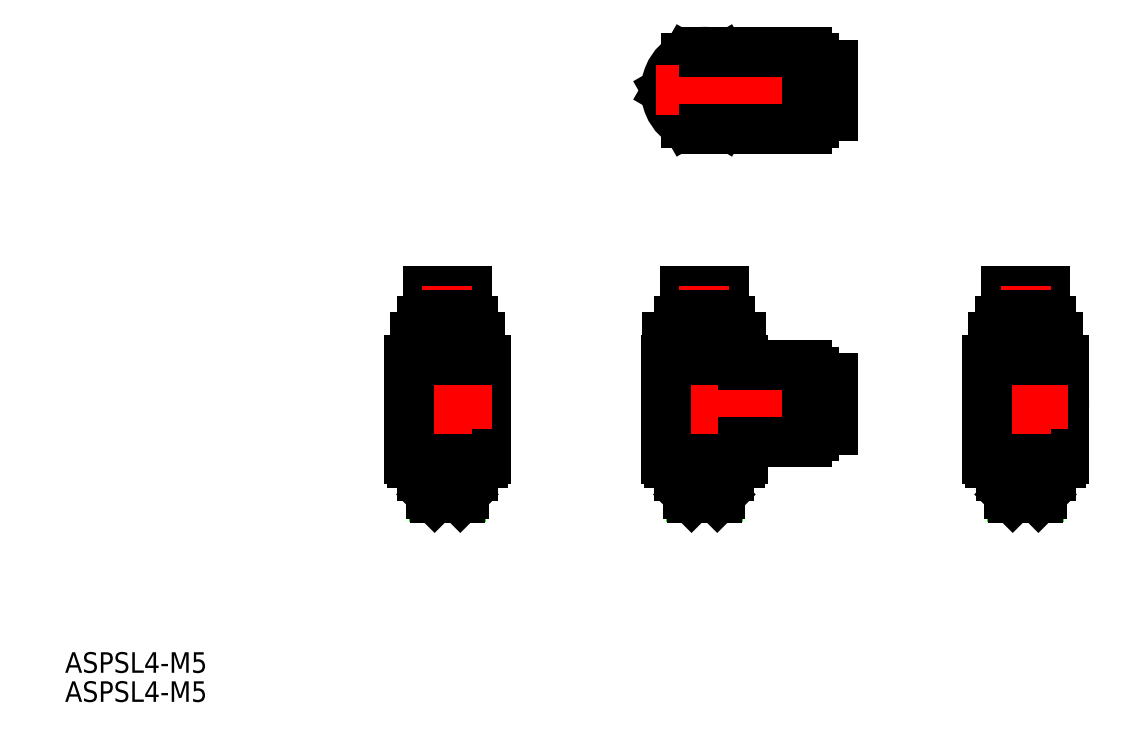
<metadata>
{"format":"dxf","ext":"dxf","renderer":"ezdxf+matplotlib","layout":"modelspace","background":"white","min_lineweight":24,"dpi":150}
</metadata>
<code>
0
SECTION
2
ENTITIES
0
CIRCLE
8
0
10
50
20
-8.8
30
0
40
5
0
CIRCLE
8
0
10
50
20
-8.8
30
0
40
2.1
0
CIRCLE
8
0
10
50
20
-8.8
30
0
40
6
0
CIRCLE
8
0
10
50
20
-8.8
30
0
40
4
0
CIRCLE
8
0
10
0
20
40
30
0
40
6
0
CIRCLE
8
0
10
0
20
40
30
0
40
4
0
CIRCLE
8
0
10
0
20
40
30
0
40
3
0
LINE
8
0
10
50
20
1.6
30
0
11
50
21
-1.9
31
0
0
LINE
8
0
10
55
20
1.6
30
0
11
55
21
-1.9
31
0
0
LINE
8
0
10
45
20
1.6
30
0
11
45
21
-1.9
31
0
0
LINE
8
0
10
53
20
5.6
30
0
11
53
21
8.7
31
0
0
LINE
8
0
10
52
20
5.1
30
0
11
52
21
5.6
31
0
0
LINE
8
0
10
48
20
5.1
30
0
11
52
21
5.1
31
0
0
LINE
8
0
10
48
20
5.1
30
0
11
48
21
5.6
31
0
0
LINE
8
0
10
47
20
5.6
30
0
11
53
21
5.6
31
0
0
LINE
8
0
10
47
20
5.6
30
0
11
47
21
8.7
31
0
0
LINE
8
0
10
47
20
8.7
30
0
11
53
21
8.7
31
0
0
LINE
8
0
10
53.3
20
2.1
30
0
11
53.3
21
1.6
31
0
0
LINE
8
0
10
46.7
20
2.1
30
0
11
46.7
21
1.6
31
0
0
LINE
8
0
10
53.9
20
-19.4
30
0
11
53.9
21
-20
31
0
0
LINE
8
0
10
46.1
20
-20
30
0
11
53.9
21
-20
31
0
0
LINE
8
0
10
46.1
20
-19.4
30
0
11
46.1
21
-20
31
0
0
LINE
8
0
10
56
20
-1.9
30
0
11
56
21
-17.4
31
0
0
LINE
8
CENTER
10
42.44
20
-8.8
30
0
11
56.66
21
-8.8
31
0
0
LINE
8
0
10
54
20
2.1
30
0
11
46
21
2.1
31
0
0
LINE
8
CENTER
10
50
20
9.481
30
0
11
50
21
-24.08
31
0
0
LINE
8
0
10
51.5
20
4.672
30
0
11
51.5
21
4.1
31
0
0
LINE
8
0
10
48.5
20
4.672
30
0
11
48.5
21
4.1
31
0
0
LINE
8
0
10
44.5
20
-18
30
0
11
44.5
21
-17.4
31
0
0
LINE
8
0
10
55.5
20
-18
30
0
11
55.5
21
-17.4
31
0
0
LINE
8
0
10
44.5
20
-18
30
0
11
55.5
21
-18
31
0
0
LINE
8
0
10
54
20
4.1
30
0
11
46
21
4.1
31
0
0
LINE
8
0
10
51.05
20
4.672
30
0
11
51.05
21
5.1
31
0
0
LINE
8
0
10
48.95
20
4.672
30
0
11
48.95
21
5.1
31
0
0
LINE
8
0
10
48.5
20
4.672
30
0
11
51.5
21
4.672
31
0
0
LINE
8
0
10
54
20
2.1
30
0
11
54
21
4.1
31
0
0
LINE
8
0
10
46
20
2.1
30
0
11
46
21
4.1
31
0
0
LINE
8
0
10
52.07
20
-23.33
30
0
11
52.07
21
-20.4
31
0
0
LINE
8
0
10
52
20
-23.4
30
0
11
52.5
21
-22.9
31
0
0
LINE
8
0
10
52.5
20
-22.9
30
0
11
52.5
21
-20.4
31
0
0
LINE
8
0
10
52.25
20
-20.4
30
0
11
52.25
21
-20
31
0
0
LINE
8
0
10
52.5
20
-20.4
30
0
11
47.5
21
-20.4
31
0
0
LINE
8
0
10
53.55
20
-19.4
30
0
11
53.55
21
-18
31
0
0
LINE
8
0
10
47.93
20
-23.33
30
0
11
47.93
21
-20.4
31
0
0
LINE
8
0
10
48
20
-23.4
30
0
11
47.5
21
-22.9
31
0
0
LINE
8
0
10
47.5
20
-22.9
30
0
11
47.5
21
-20.4
31
0
0
LINE
8
0
10
47.75
20
-20.4
30
0
11
47.75
21
-20
31
0
0
LINE
8
0
10
46.1
20
-19.4
30
0
11
53.9
21
-19.4
31
0
0
LINE
8
0
10
44
20
-17.4
30
0
11
56
21
-17.4
31
0
0
LINE
8
0
10
46.45
20
-19.4
30
0
11
46.45
21
-18
31
0
0
LINE
8
0
10
45
20
1.6
30
0
11
55
21
1.6
31
0
0
LINE
8
0
10
44
20
-1.9
30
0
11
56
21
-1.9
31
0
0
LINE
8
0
10
48
20
-23.4
30
0
11
52
21
-23.4
31
0
0
LINE
8
0
10
44
20
-1.9
30
0
11
44
21
-17.4
31
0
0
LINE
8
0
10
-40
20
1.6
30
0
11
-40
21
-1.9
31
0
0
LINE
8
0
10
-35
20
1.6
30
0
11
-35
21
-1.9
31
0
0
LINE
8
0
10
-45
20
1.6
30
0
11
-45
21
-1.9
31
0
0
LINE
8
0
10
-37
20
5.6
30
0
11
-37
21
8.7
31
0
0
LINE
8
0
10
-38
20
5.1
30
0
11
-38
21
5.6
31
0
0
LINE
8
0
10
-42
20
5.1
30
0
11
-38
21
5.1
31
0
0
LINE
8
0
10
-42
20
5.1
30
0
11
-42
21
5.6
31
0
0
LINE
8
0
10
-43
20
5.6
30
0
11
-37
21
5.6
31
0
0
LINE
8
0
10
-43
20
5.6
30
0
11
-43
21
8.7
31
0
0
LINE
8
0
10
-43
20
8.7
30
0
11
-37
21
8.7
31
0
0
LINE
8
0
10
-36.7
20
2.1
30
0
11
-36.7
21
1.6
31
0
0
LINE
8
0
10
-43.3
20
2.1
30
0
11
-43.3
21
1.6
31
0
0
LINE
8
0
10
-36.1
20
-19.4
30
0
11
-36.1
21
-20
31
0
0
LINE
8
0
10
-43.9
20
-20
30
0
11
-36.1
21
-20
31
0
0
LINE
8
0
10
-43.9
20
-19.4
30
0
11
-43.9
21
-20
31
0
0
LINE
8
0
10
-34
20
-1.9
30
0
11
-34
21
-17.4
31
0
0
LINE
8
CENTER
10
-47
20
-8.8
30
0
11
-33.1
21
-8.8
31
0
0
LINE
8
0
10
-36
20
2.1
30
0
11
-44
21
2.1
31
0
0
LINE
8
CENTER
10
-40
20
9.481
30
0
11
-40
21
-24.08
31
0
0
LINE
8
0
10
-38.5
20
4.672
30
0
11
-38.5
21
4.1
31
0
0
LINE
8
0
10
-41.5
20
4.672
30
0
11
-41.5
21
4.1
31
0
0
LINE
8
0
10
-45.5
20
-18
30
0
11
-45.5
21
-17.4
31
0
0
LINE
8
0
10
-34.5
20
-18
30
0
11
-34.5
21
-17.4
31
0
0
LINE
8
0
10
-45.5
20
-18
30
0
11
-34.5
21
-18
31
0
0
LINE
8
0
10
-36
20
4.1
30
0
11
-44
21
4.1
31
0
0
LINE
8
0
10
-38.95
20
4.672
30
0
11
-38.95
21
5.1
31
0
0
LINE
8
0
10
-41.05
20
4.672
30
0
11
-41.05
21
5.1
31
0
0
LINE
8
0
10
-41.5
20
4.672
30
0
11
-38.5
21
4.672
31
0
0
LINE
8
0
10
-36
20
2.1
30
0
11
-36
21
4.1
31
0
0
LINE
8
0
10
-44
20
2.1
30
0
11
-44
21
4.1
31
0
0
LINE
8
0
10
-37.93
20
-23.33
30
0
11
-37.93
21
-20.4
31
0
0
LINE
8
0
10
-38
20
-23.4
30
0
11
-37.5
21
-22.9
31
0
0
LINE
8
0
10
-37.5
20
-22.9
30
0
11
-37.5
21
-20.4
31
0
0
LINE
8
0
10
-37.75
20
-20.4
30
0
11
-37.75
21
-20
31
0
0
LINE
8
0
10
-37.5
20
-20.4
30
0
11
-42.5
21
-20.4
31
0
0
LINE
8
0
10
-36.45
20
-19.4
30
0
11
-36.45
21
-18
31
0
0
LINE
8
0
10
-42.07
20
-23.33
30
0
11
-42.07
21
-20.4
31
0
0
LINE
8
0
10
-42
20
-23.4
30
0
11
-42.5
21
-22.9
31
0
0
LINE
8
0
10
-42.5
20
-22.9
30
0
11
-42.5
21
-20.4
31
0
0
LINE
8
0
10
-42.25
20
-20.4
30
0
11
-42.25
21
-20
31
0
0
LINE
8
0
10
-43.9
20
-19.4
30
0
11
-36.1
21
-19.4
31
0
0
LINE
8
0
10
-46
20
-17.4
30
0
11
-34
21
-17.4
31
0
0
LINE
8
0
10
-43.55
20
-19.4
30
0
11
-43.55
21
-18
31
0
0
LINE
8
0
10
-45
20
1.6
30
0
11
-35
21
1.6
31
0
0
LINE
8
0
10
-46
20
-1.9
30
0
11
-34
21
-1.9
31
0
0
LINE
8
0
10
-42
20
-23.4
30
0
11
-38
21
-23.4
31
0
0
LINE
8
0
10
-46
20
-1.9
30
0
11
-46
21
-17.4
31
0
0
LINE
8
0
10
5.774
20
40
30
0
11
2.887
21
35
31
0
0
LINE
8
0
10
2.887
20
35
30
0
11
-2.887
21
35
31
0
0
LINE
8
0
10
-2.887
20
35
30
0
11
-5.774
21
40
31
0
0
LINE
8
0
10
-5.774
20
40
30
0
11
-2.887
21
45
31
0
0
LINE
8
0
10
2.887
20
45
30
0
11
-2.887
21
45
31
0
0
LINE
8
0
10
5.774
20
40
30
0
11
2.887
21
45
31
0
0
LINE
8
CENTER
10
-7.56
20
40
30
0
11
20.59
21
40
31
0
0
LINE
8
0
10
17.1
20
37.6
30
0
11
18.5
21
37.6
31
0
0
LINE
8
0
10
17.1
20
42.4
30
0
11
18.5
21
42.4
31
0
0
LINE
8
CENTER
10
0
20
46.65
30
0
11
0
21
33.12
31
0
0
LINE
8
0
10
16
20
35
30
0
11
17.1
21
35
31
0
0
LINE
8
0
10
16
20
45
30
0
11
17.1
21
45
31
0
0
LINE
8
0
10
17.1
20
45
30
0
11
17.1
21
35
31
0
0
LINE
8
0
10
16
20
46
30
0
11
16
21
34
31
0
0
LINE
8
0
10
20
20
44
30
0
11
20
21
36
31
0
0
LINE
8
0
10
18.5
20
36
30
0
11
20
21
36
31
0
0
LINE
8
0
10
18.5
20
44
30
0
11
20
21
44
31
0
0
LINE
8
0
10
18.5
20
44
30
0
11
18.5
21
36
31
0
0
LINE
8
0
10
0
20
34
30
0
11
16
21
34
31
0
0
LINE
8
0
10
0
20
46
30
0
11
16
21
46
31
0
0
LINE
8
0
10
3
20
5.6
30
0
11
3
21
8.7
31
0
0
LINE
8
0
10
2
20
5.1
30
0
11
2
21
5.6
31
0
0
LINE
8
0
10
-2
20
5.1
30
0
11
2
21
5.1
31
0
0
LINE
8
0
10
-2
20
5.1
30
0
11
-2
21
5.6
31
0
0
LINE
8
0
10
-3
20
5.6
30
0
11
3
21
5.6
31
0
0
LINE
8
0
10
-3
20
5.6
30
0
11
-3
21
8.7
31
0
0
LINE
8
0
10
-3
20
8.7
30
0
11
3
21
8.7
31
0
0
LINE
8
0
10
3.3
20
2.1
30
0
11
3.3
21
1.6
31
0
0
LINE
8
0
10
-3.3
20
2.1
30
0
11
-3.3
21
1.6
31
0
0
LINE
8
0
10
3.9
20
-19.4
30
0
11
3.9
21
-20
31
0
0
LINE
8
0
10
-3.9
20
-20
30
0
11
3.9
21
-20
31
0
0
LINE
8
0
10
-3.9
20
-19.4
30
0
11
-3.9
21
-20
31
0
0
LINE
8
0
10
6
20
-14.8
30
0
11
6
21
-17.4
31
0
0
LINE
8
CENTER
10
-7.56
20
-8.8
30
0
11
20.59
21
-8.8
31
0
0
LINE
8
0
10
17.1
20
-11.2
30
0
11
18.5
21
-11.2
31
0
0
LINE
8
0
10
17.1
20
-6.4
30
0
11
18.5
21
-6.4
31
0
0
LINE
8
0
10
4
20
2.1
30
0
11
-4
21
2.1
31
0
0
LINE
8
0
10
2.887
20
1.6
30
0
11
2.887
21
-1.9
31
0
0
LINE
8
0
10
-2.887
20
1.6
30
0
11
-2.887
21
-1.9
31
0
0
LINE
8
CENTER
10
0
20
9.481
30
0
11
0
21
-24.08
31
0
0
LINE
8
0
10
1.5
20
4.672
30
0
11
1.5
21
4.1
31
0
0
LINE
8
0
10
-1.5
20
4.672
30
0
11
-1.5
21
4.1
31
0
0
LINE
8
0
10
-5.5
20
-18
30
0
11
-5.5
21
-17.4
31
0
0
LINE
8
0
10
5.5
20
-18
30
0
11
5.5
21
-17.4
31
0
0
LINE
8
0
10
-5.5
20
-18
30
0
11
5.5
21
-18
31
0
0
LINE
8
0
10
4
20
4.1
30
0
11
-4
21
4.1
31
0
0
LINE
8
0
10
16
20
-13.8
30
0
11
17.1
21
-13.8
31
0
0
LINE
8
0
10
16
20
-3.8
30
0
11
17.1
21
-3.8
31
0
0
LINE
8
0
10
17.1
20
-3.8
30
0
11
17.1
21
-13.8
31
0
0
LINE
8
0
10
16
20
-2.8
30
0
11
16
21
-14.8
31
0
0
LINE
8
0
10
20
20
-4.8
30
0
11
20
21
-12.8
31
0
0
LINE
8
0
10
18.5
20
-12.8
30
0
11
20
21
-12.8
31
0
0
LINE
8
0
10
18.5
20
-4.8
30
0
11
20
21
-4.8
31
0
0
LINE
8
0
10
18.5
20
-4.8
30
0
11
18.5
21
-12.8
31
0
0
LINE
8
0
10
1.05
20
4.672
30
0
11
1.05
21
5.1
31
0
0
LINE
8
0
10
-1.05
20
4.672
30
0
11
-1.05
21
5.1
31
0
0
LINE
8
0
10
-1.5
20
4.672
30
0
11
1.5
21
4.672
31
0
0
LINE
8
0
10
4
20
2.1
30
0
11
4
21
4.1
31
0
0
LINE
8
0
10
-4
20
2.1
30
0
11
-4
21
4.1
31
0
0
LINE
8
0
10
2.067
20
-23.33
30
0
11
2.067
21
-20.4
31
0
0
LINE
8
0
10
5.774
20
-1.9
30
0
11
5.774
21
1.6
31
0
0
LINE
8
0
10
2
20
-23.4
30
0
11
2.5
21
-22.9
31
0
0
LINE
8
0
10
2.5
20
-22.9
30
0
11
2.5
21
-20.4
31
0
0
LINE
8
0
10
2.25
20
-20.4
30
0
11
2.25
21
-20
31
0
0
LINE
8
0
10
2.5
20
-20.4
30
0
11
-2.5
21
-20.4
31
0
0
LINE
8
0
10
3.55
20
-19.4
30
0
11
3.55
21
-18
31
0
0
LINE
8
0
10
-2.067
20
-23.33
30
0
11
-2.067
21
-20.4
31
0
0
LINE
8
0
10
-5.774
20
-1.9
30
0
11
-5.774
21
1.6
31
0
0
LINE
8
0
10
-2
20
-23.4
30
0
11
-2.5
21
-22.9
31
0
0
LINE
8
0
10
-2.5
20
-22.9
30
0
11
-2.5
21
-20.4
31
0
0
LINE
8
0
10
-2.25
20
-20.4
30
0
11
-2.25
21
-20
31
0
0
LINE
8
0
10
-3.9
20
-19.4
30
0
11
3.9
21
-19.4
31
0
0
LINE
8
0
10
-6
20
-17.4
30
0
11
6
21
-17.4
31
0
0
LINE
8
0
10
-3.55
20
-19.4
30
0
11
-3.55
21
-18
31
0
0
LINE
8
0
10
-5.774
20
1.6
30
0
11
5.774
21
1.6
31
0
0
LINE
8
0
10
-6
20
-1.9
30
0
11
6
21
-1.9
31
0
0
LINE
8
0
10
-2
20
-23.4
30
0
11
2
21
-23.4
31
0
0
LINE
8
0
10
6
20
-1.9
30
0
11
6
21
-2.8
31
0
0
LINE
8
0
10
6
20
-14.8
30
0
11
16
21
-14.8
31
0
0
LINE
8
0
10
6
20
-2.8
30
0
11
16
21
-2.8
31
0
0
LINE
8
0
10
-6
20
-1.9
30
0
11
-6
21
-17.4
31
0
0
POINT
8
0
10
53.9
20
-20
30
0
0
POINT
8
0
10
50
20
-20
30
0
0
POINT
8
0
10
-36.1
20
-20
30
0
0
POINT
8
0
10
-40
20
-20
30
0
0
POINT
8
0
10
-40
20
-20
30
0
0
POINT
8
0
10
50
20
-20
30
0
0
POINT
8
0
10
20
20
40
30
0
0
POINT
8
0
10
3.9
20
-20
30
0
0
POINT
8
0
10
0
20
-20
30
0
0
POINT
8
0
10
0
20
-20
30
0
0
TEXT
8
0
10
-99.55
20
-50.67
30
0
40
3.2
1
ASPSL4-M5
7
STANDARD
0
TEXT
8
0
10
-99.55
20
-55.19
30
0
40
3.2
1
ASPSL4-M5
7
STANDARD
0
ENDSEC
0
EOF

</code>
